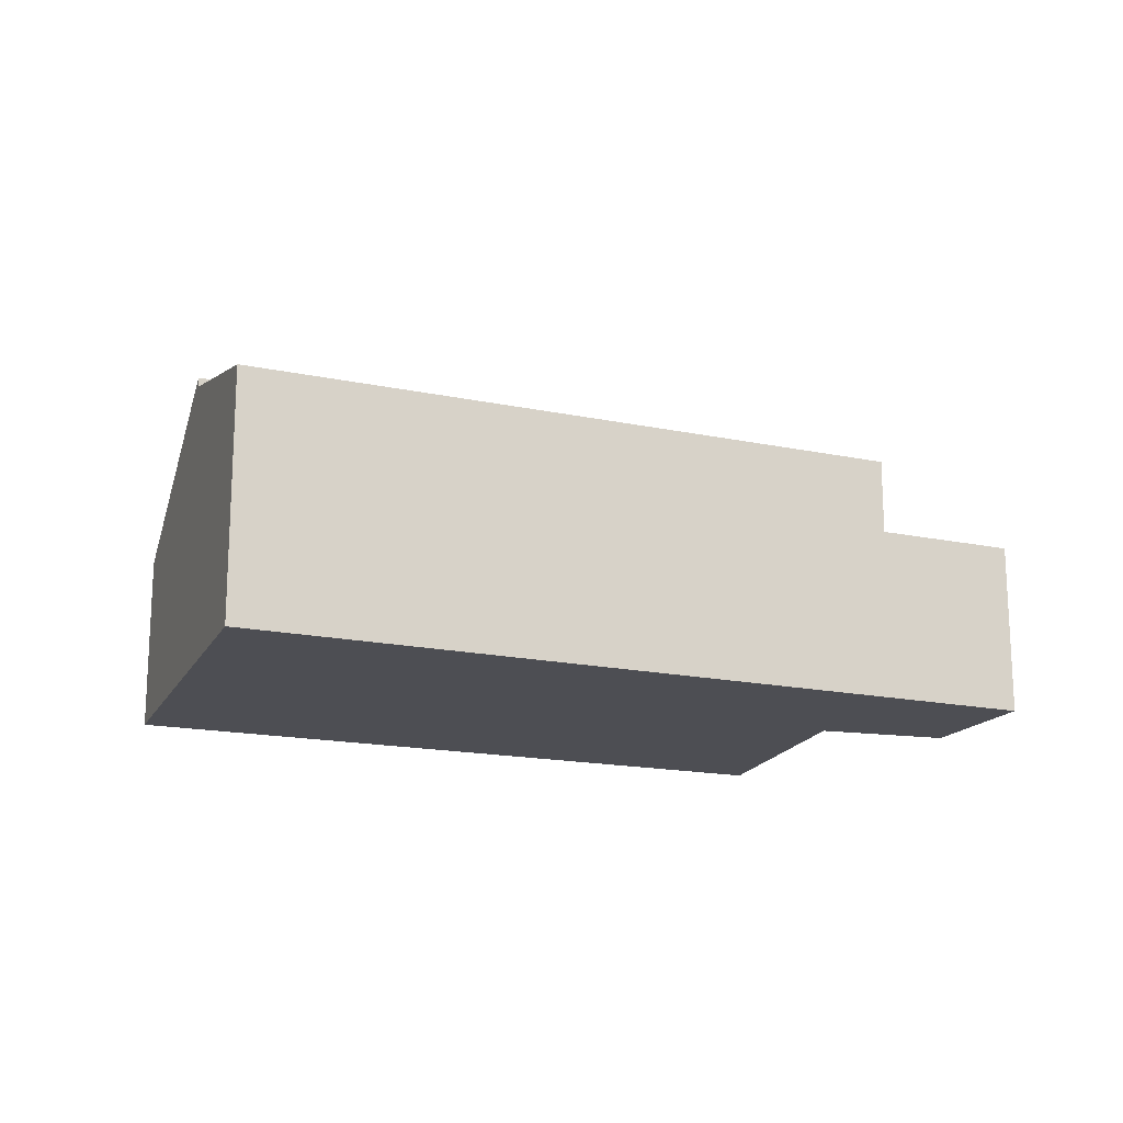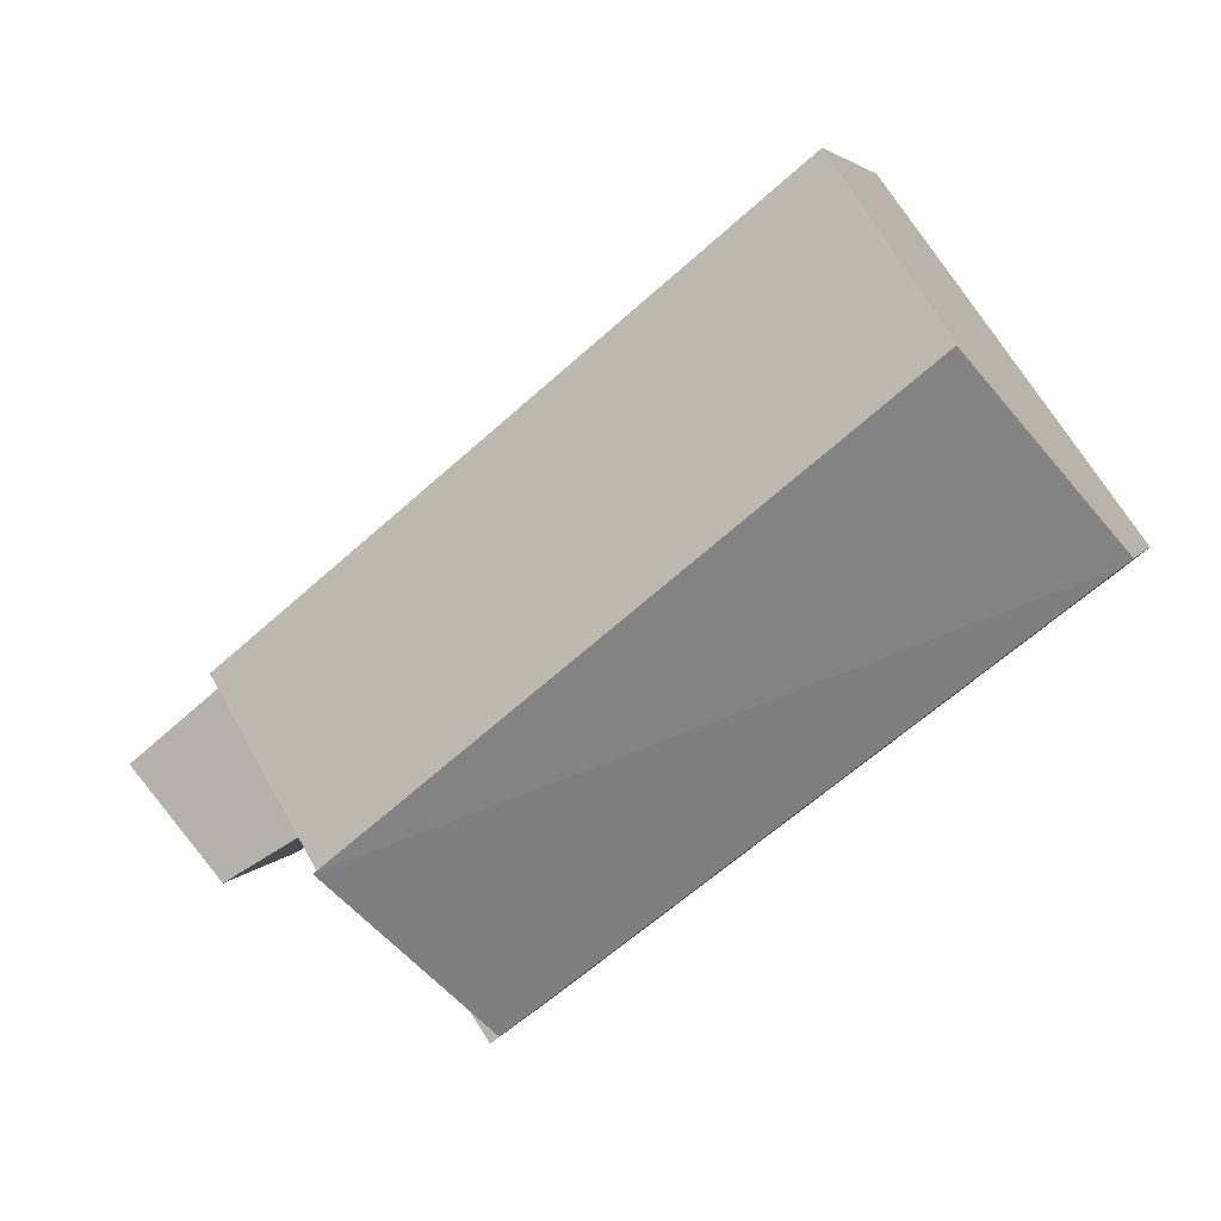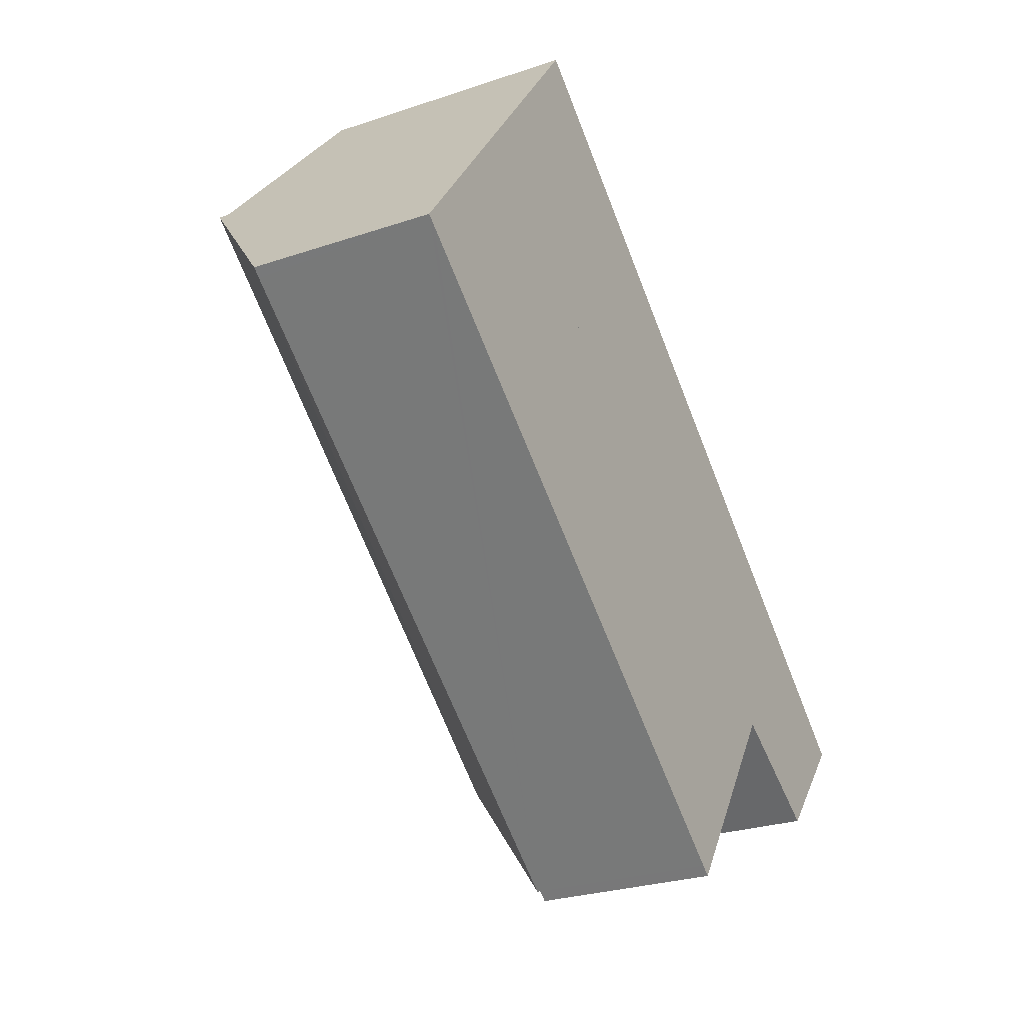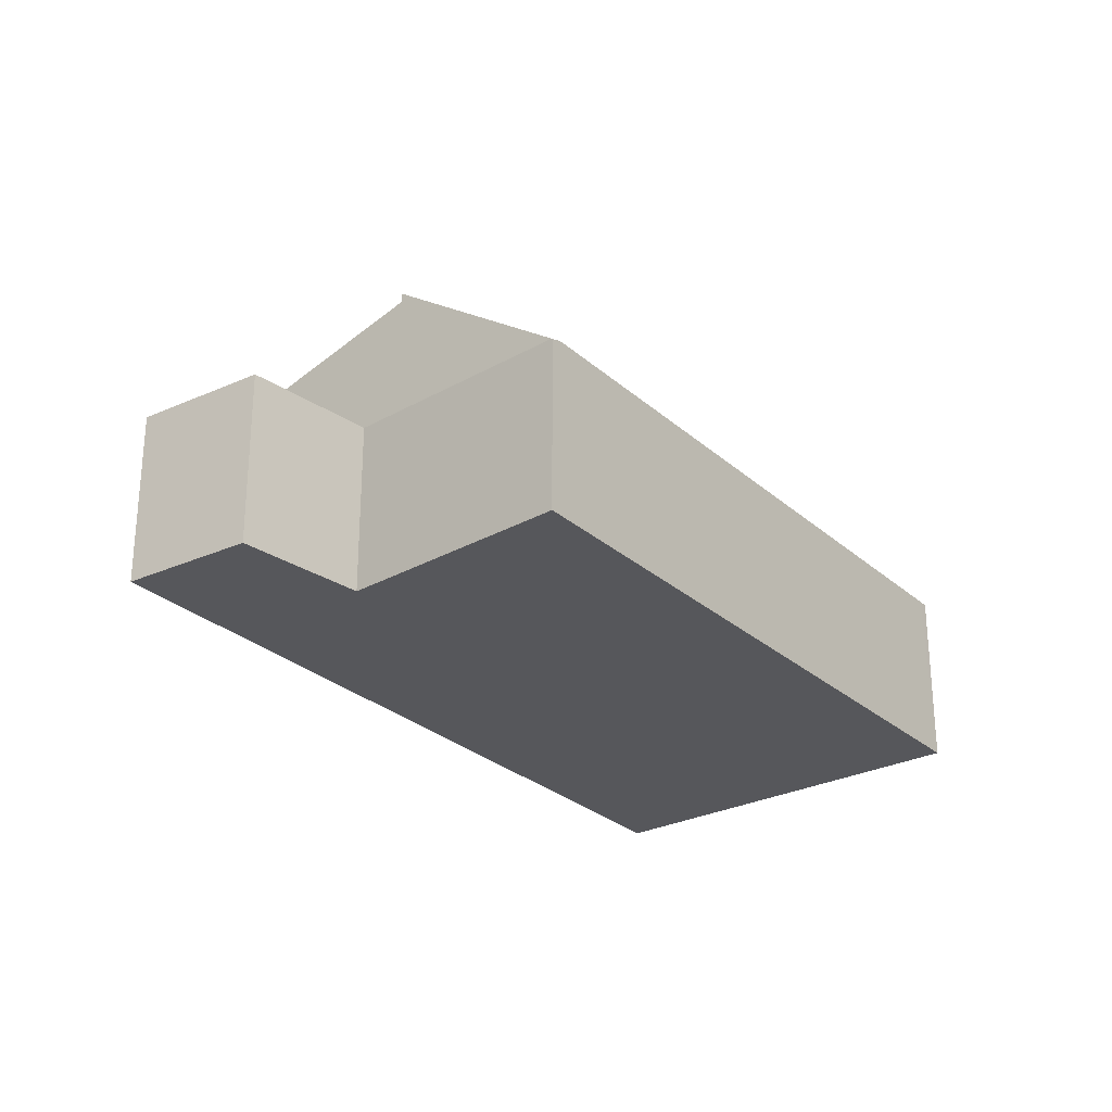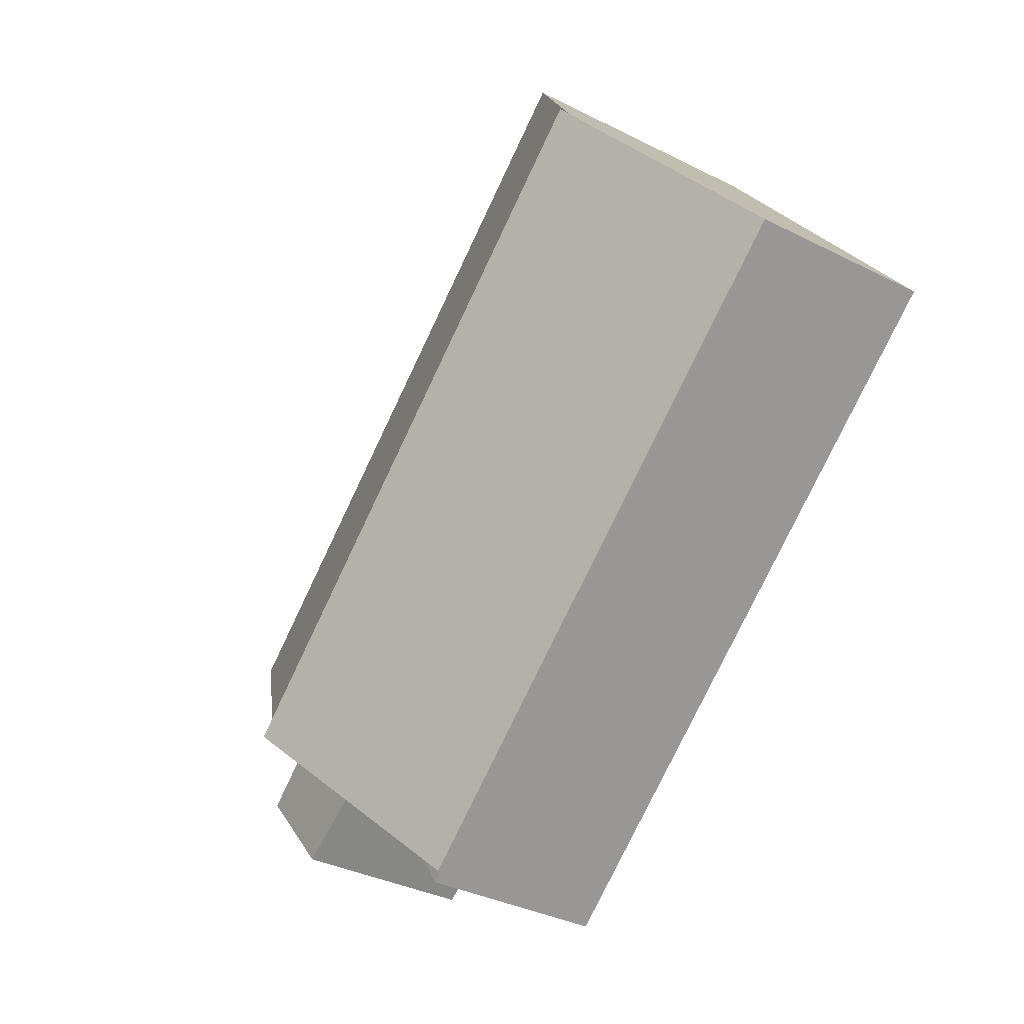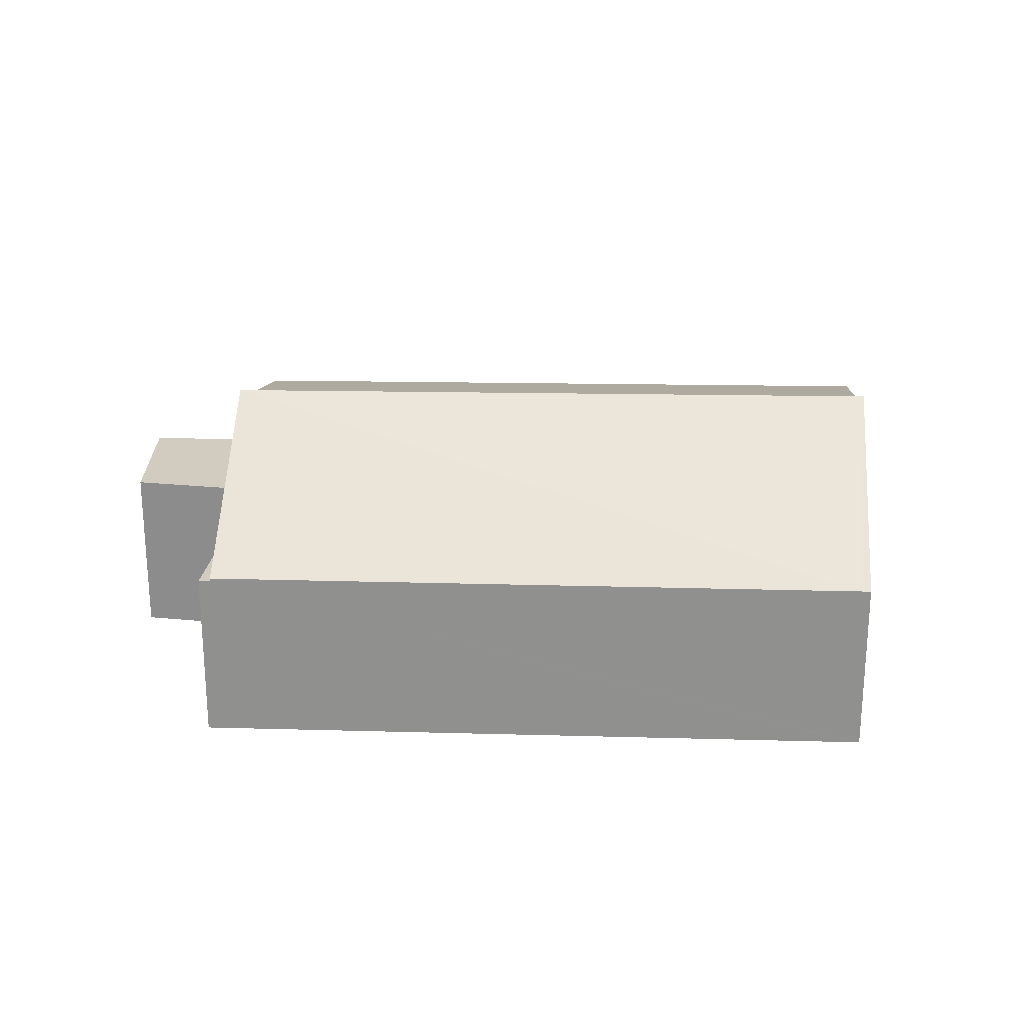
<metadata>
{"format":"obj","ext":"obj","renderer":"f3d","projection":"perspective","resolution":1024,"background":"white","views":[{"elev":-17.4,"azim":16.5,"up":"+Y"},{"elev":4.3,"azim":-164.6,"up":"+Z"},{"elev":-26.4,"azim":-61.9,"up":"+Z"},{"elev":-27.1,"azim":165.2,"up":"+Y"},{"elev":-35.5,"azim":-123.7,"up":"+Z"},{"elev":24.0,"azim":-139.1,"up":"+Y"}]}
</metadata>
<code>
v  17.22 3.791 -6.534
v  16.89 3.791 -2.44
v  19.15 3.791 -4.288
v  16.71 3.791 -2.297
v  14.73 3.791 -5.008
v  14.17 3.791 -5.717
v  12.1 3.791 -8.915
v  11.61 3.791 -9.173
v  12.08 3.791 -8.946
v  11.81 3.791 -9.334
v  14.73 3.067e-16 -5.008
v  11.81 5.715e-16 -9.334
v  12.1 5.459e-16 -8.915
v  12.08 5.478e-16 -8.946
v  19.15 2.626e-16 -4.288
v  17.22 4.001e-16 -6.534
v  11.61 5.617e-16 -9.173
v  14.17 3.501e-16 -5.717
v  16.71 1.407e-16 -2.297
v  16.89 1.494e-16 -2.44
v  0.187 3.858 -0.148
v  2.706 6.772 3.647
v  14.17 6.772 -5.717
v  0.222 4.095 0.299
v  0 3.856 2.361e-16
v  11.61 3.858 -9.173
v  2.706 -2.233e-16 3.647
v  0 0 0
v  0.222 -1.831e-17 0.299
v  0.187 9.062e-18 -0.148
v  2.706 6.555 3.647
v  16.71 5.442 -2.297
v  14.17 6.555 -5.717
v  16.39 5.442 -2.039
v  5.242 5.442 7.066
v  5.242 -4.327e-16 7.066
v  16.39 1.249e-16 -2.039
g defaultobject
f 1 2 3
f 2 1 4
f 4 1 5
f 4 5 6
f 6 5 7
f 6 7 8
f 8 7 9
f 8 9 10
f 11 7 5
f 7 11 9
f 9 11 10
f 10 11 12
f 12 11 13
f 12 13 14
f 15 1 3
f 1 15 16
f 12 8 10
f 8 12 17
f 16 5 1
f 5 16 11
f 17 6 8
f 6 17 18
f 6 18 4
f 4 18 19
f 19 2 4
f 2 19 3
f 3 19 15
f 15 19 20
f 19 11 20
f 11 19 18
f 20 11 15
f 15 11 16
f 11 18 13
f 13 18 17
f 13 17 14
f 14 17 12
f 21 22 23
f 22 21 24
f 24 21 25
f 21 23 26
f 24 27 22
f 27 24 25
f 27 25 28
f 27 28 29
f 27 23 22
f 23 27 18
f 18 26 23
f 26 18 17
f 21 28 25
f 28 21 26
f 28 26 30
f 30 26 17
f 29 18 27
f 18 29 28
f 18 28 30
f 18 30 17
f 31 32 33
f 32 31 34
f 34 31 35
f 36 34 35
f 34 36 37
f 34 37 32
f 32 37 19
f 32 18 33
f 18 32 19
f 18 31 33
f 31 18 27
f 27 35 31
f 35 27 36
f 37 18 19
f 18 37 36
f 18 36 27

</code>
